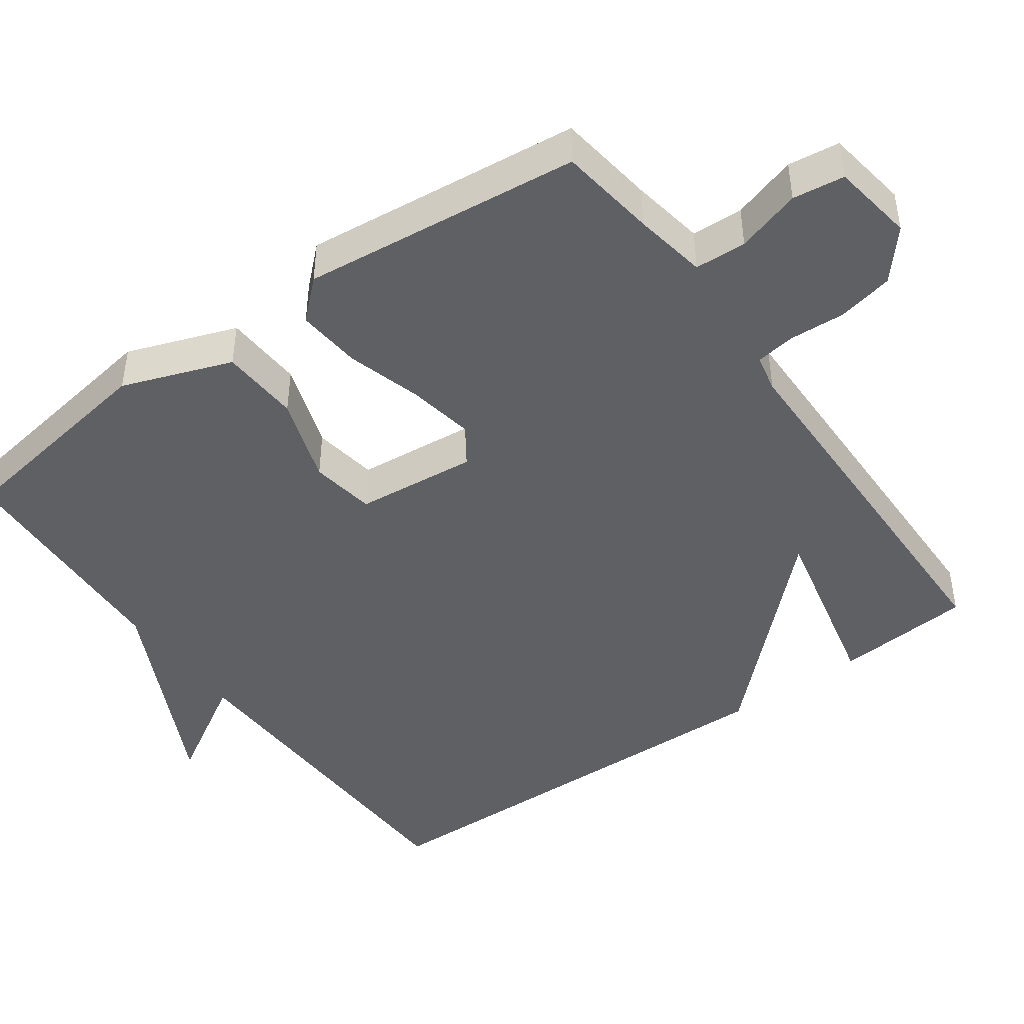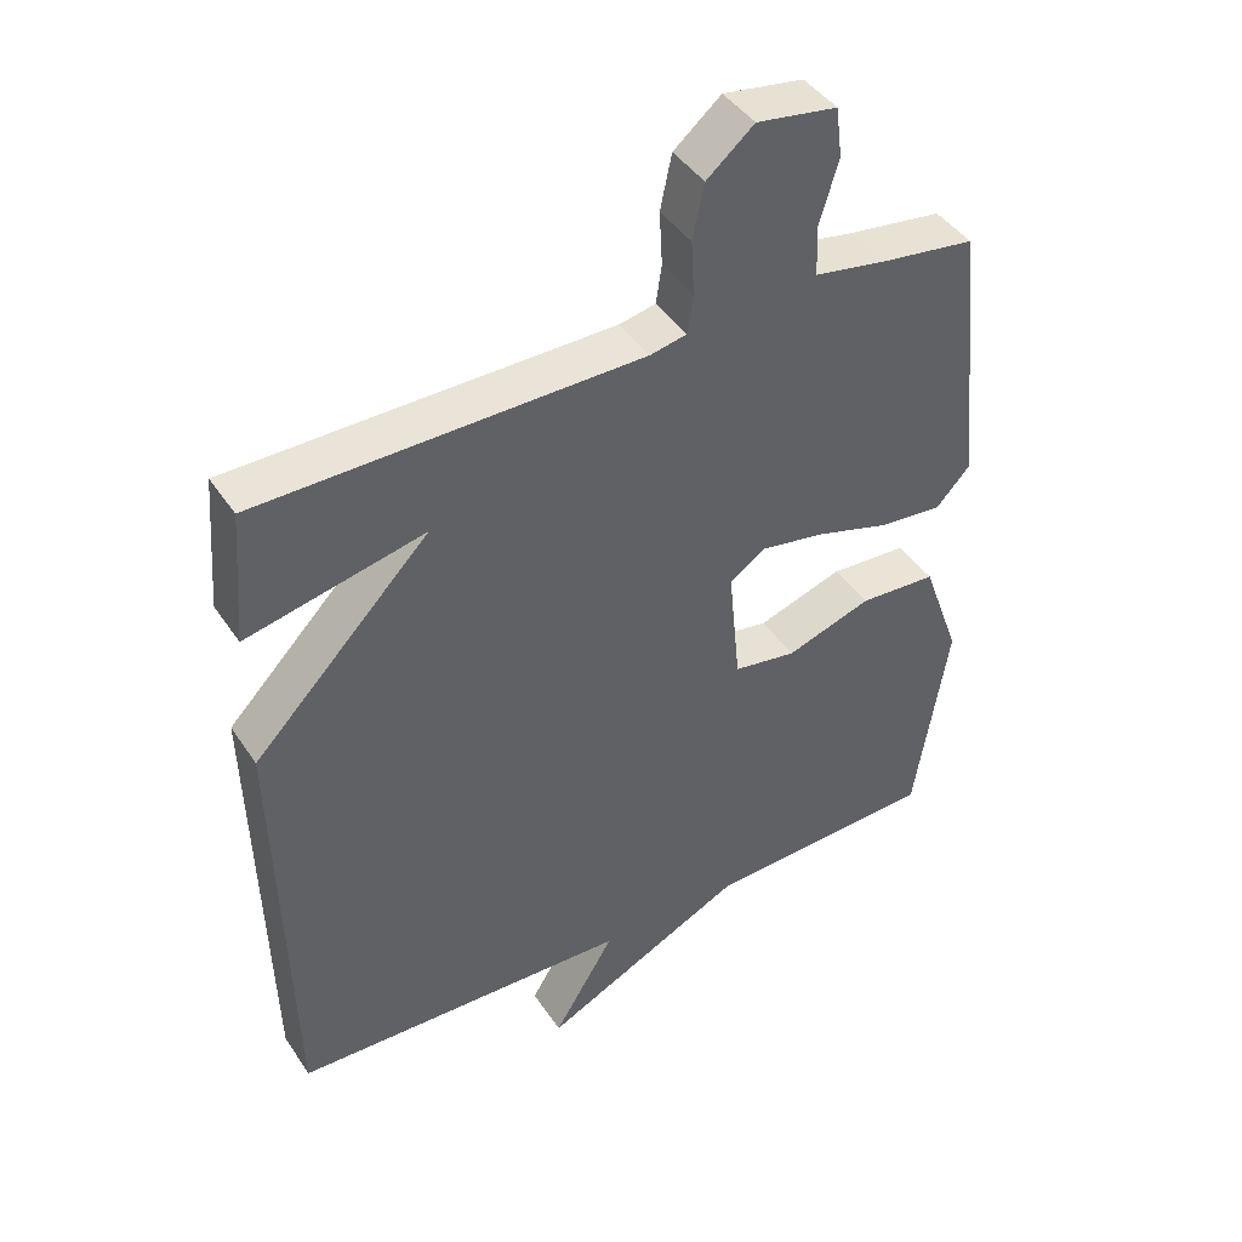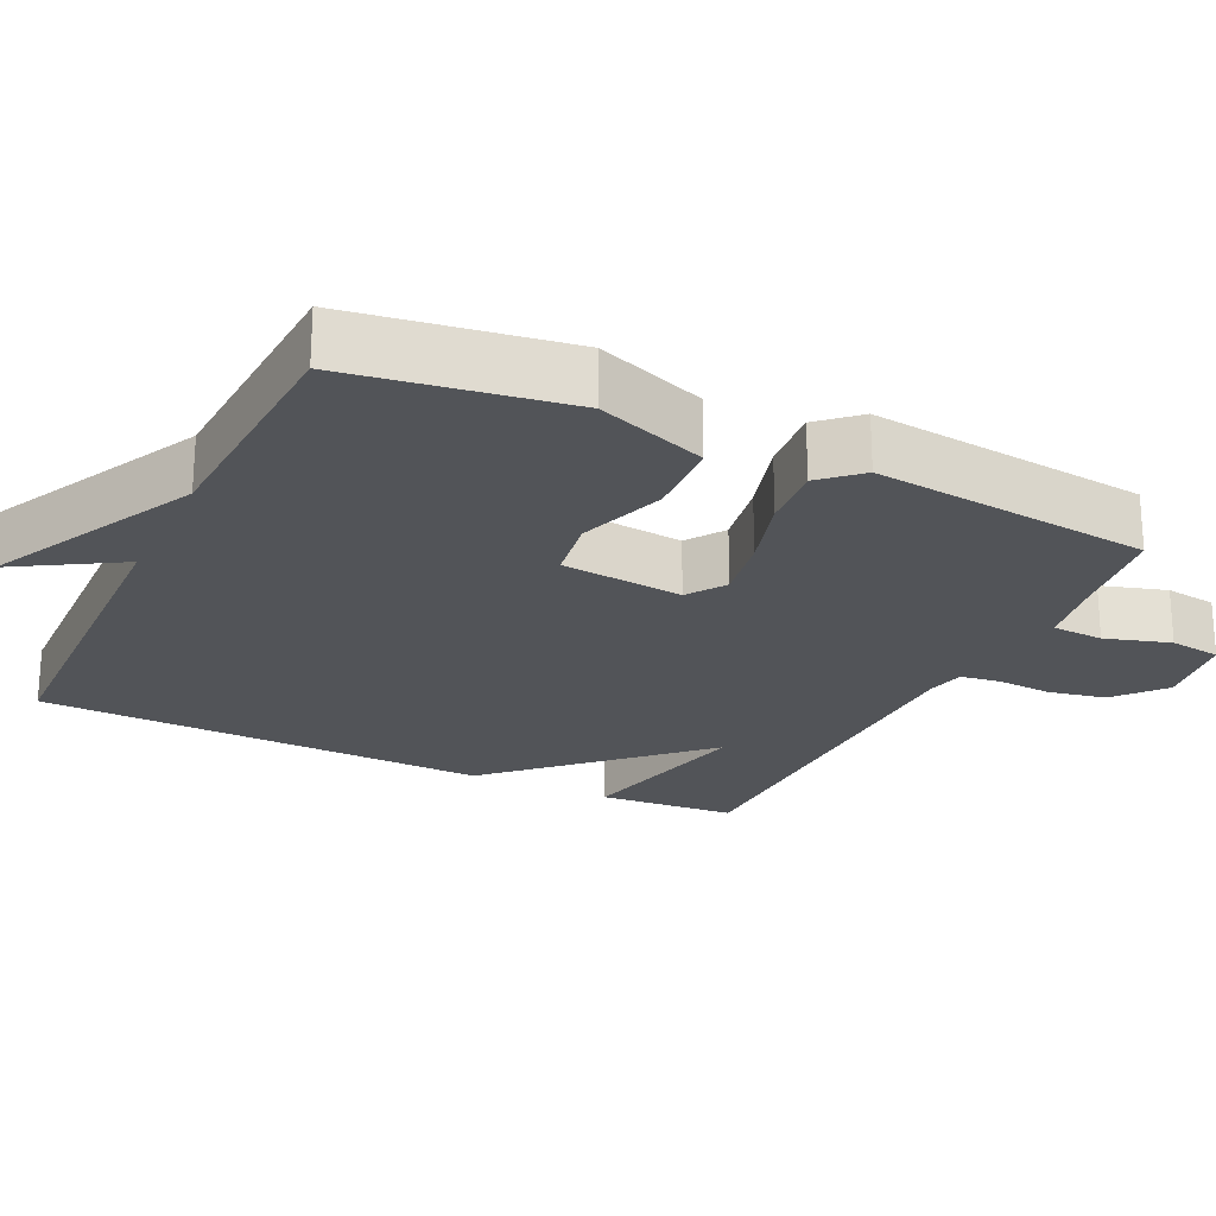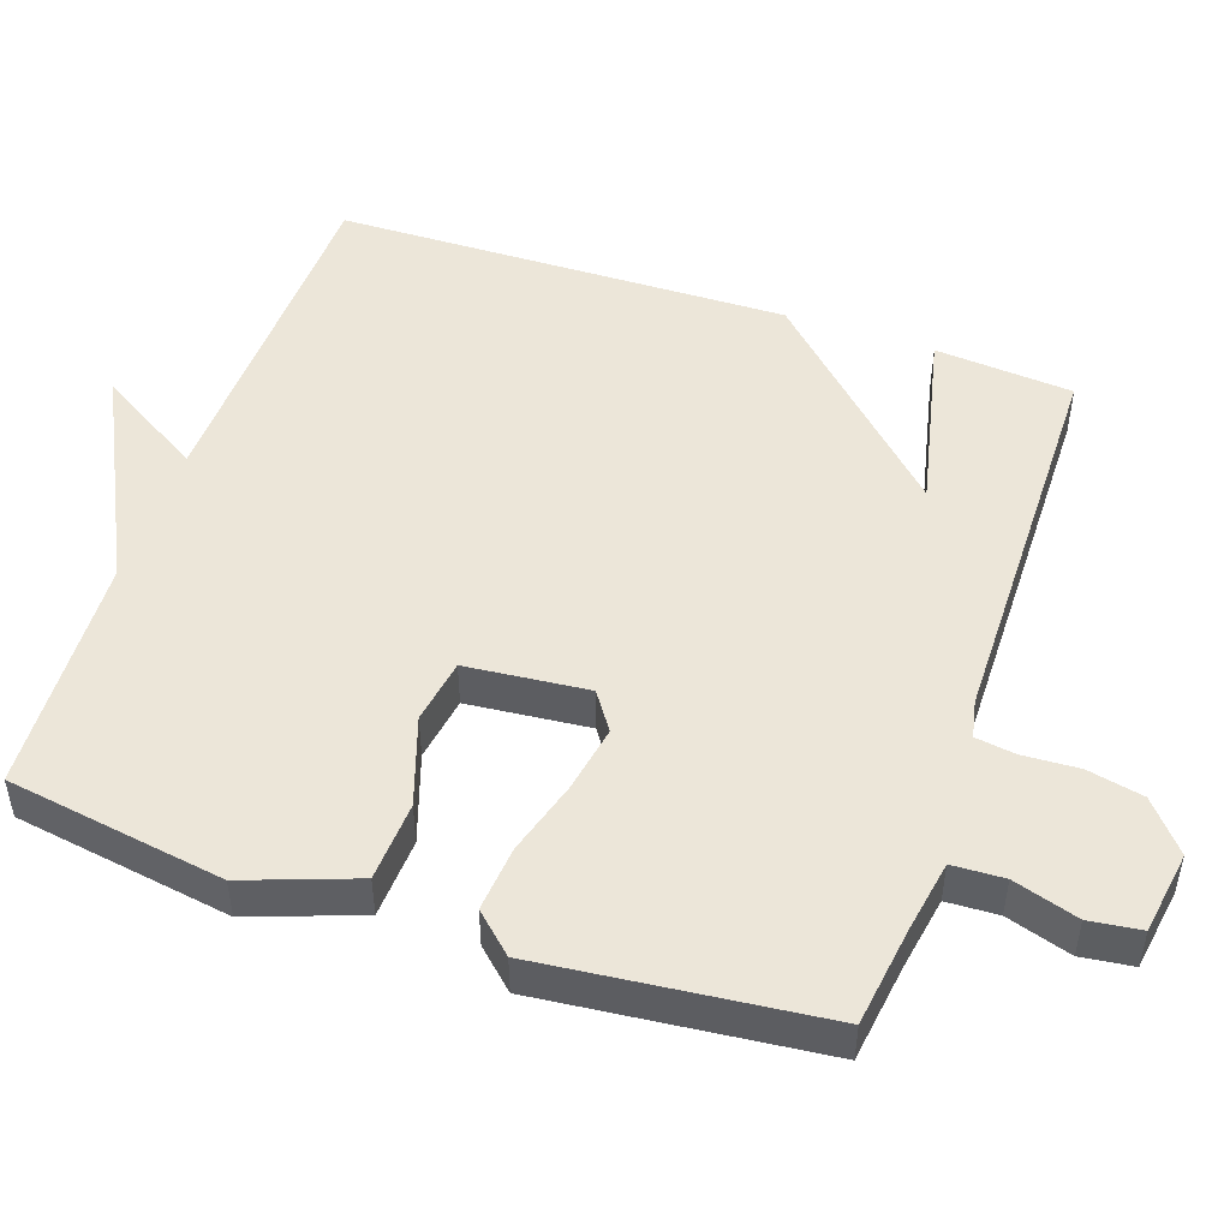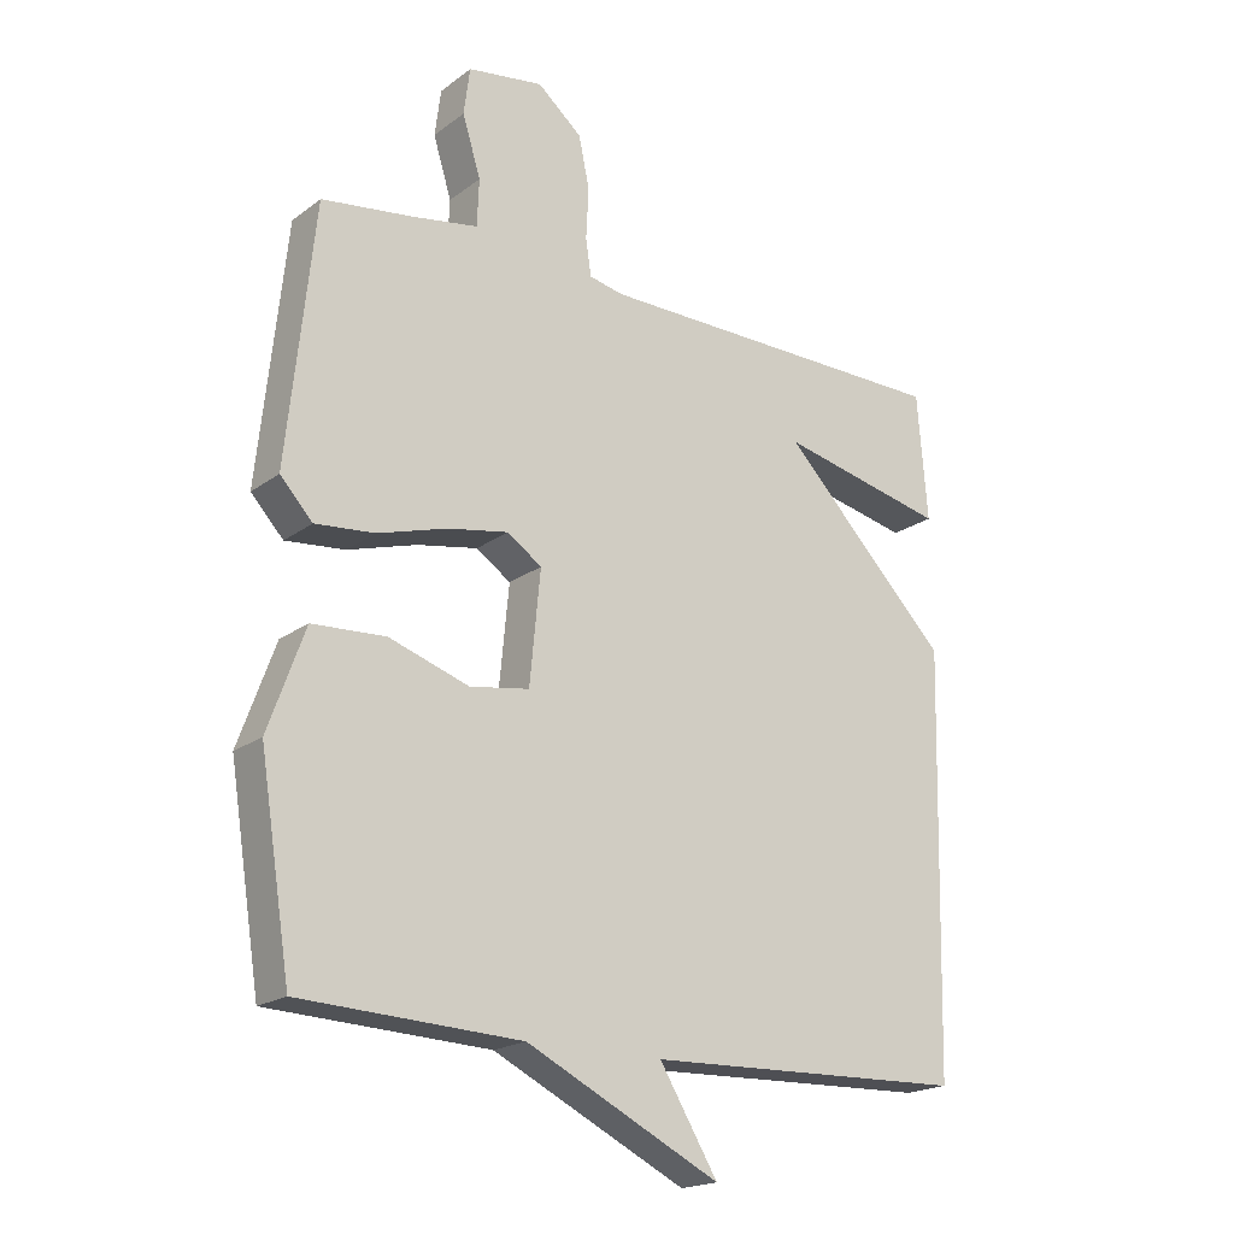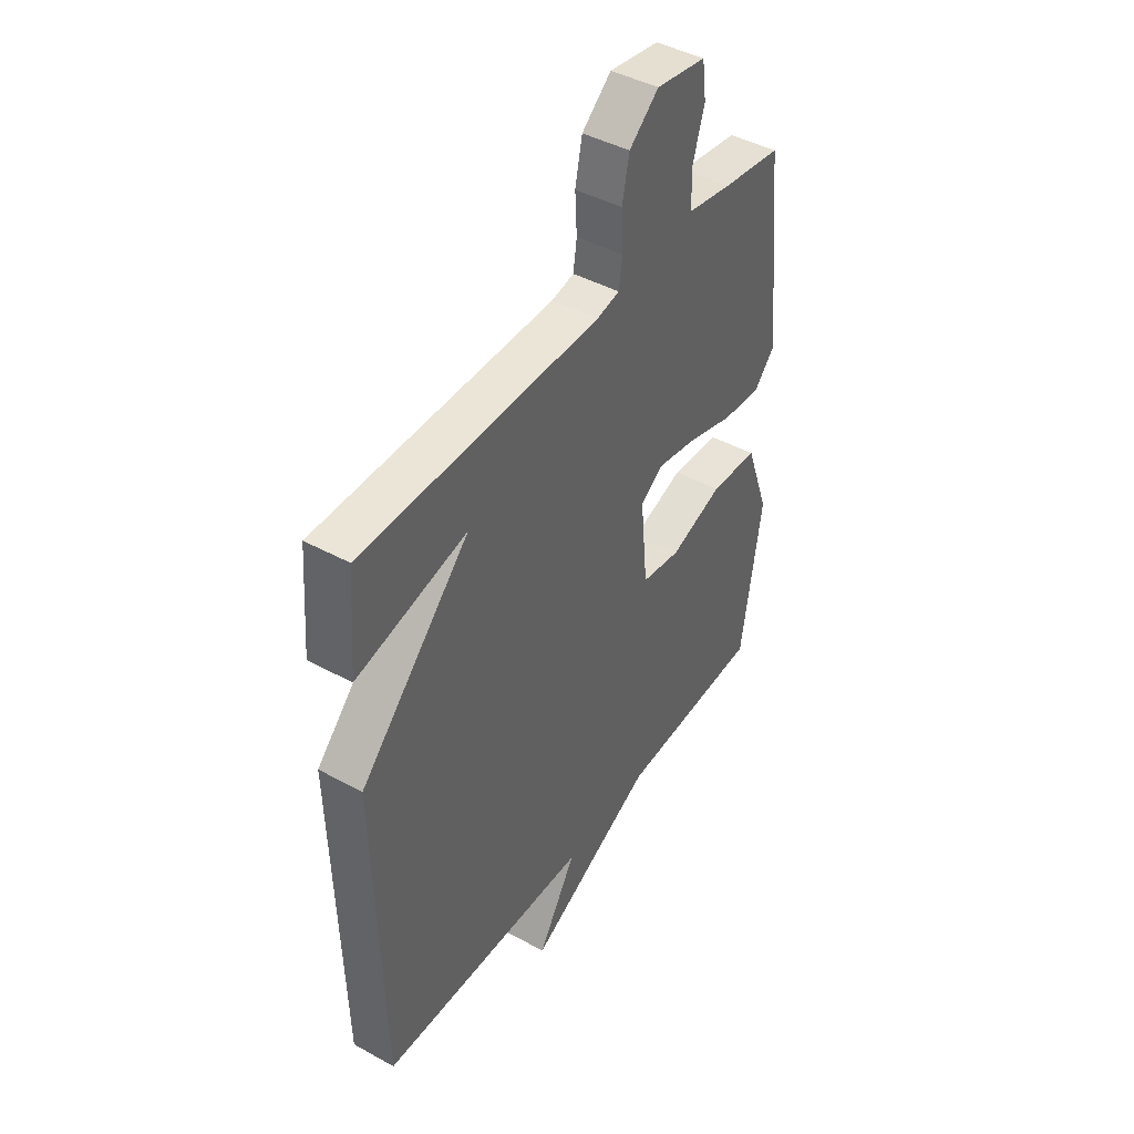
<metadata>
{"format":"obj","ext":"obj","renderer":"f3d","projection":"perspective","resolution":1024,"background":"white","views":[{"elev":-45.0,"azim":-54.4,"up":"+Y"},{"elev":43.1,"azim":148.9,"up":"+Z"},{"elev":-23.3,"azim":-115.8,"up":"+Y"},{"elev":49.2,"azim":-71.0,"up":"+Y"},{"elev":-19.5,"azim":-36.6,"up":"+Z"},{"elev":43.7,"azim":122.8,"up":"+Z"}]}
</metadata>
<code>
v -0.5 0.07 0.5
v -0.367 0.07 0.518
v -0.268 0.07 0.535
v -0.265 0.07 0.605
v -0.292 0.07 0.693
v -0.283 0.07 0.763
v -0.171 0.07 0.78
v -0.105 0.07 0.724
v -0.089 0.07 0.648
v -0.093 0.07 0.572
v -0.085 0.07 0.518
v -0.034 0.07 0.507
v 0.5 0.07 0.5
v 0.515 0.07 0.313
v 0.267 0.07 0.369
v 0.515 0.07 0.113
v 0.5 0.07 -0.5
v 0.025 0.07 -0.515
v 0.111 0.07 -0.657
v -0.175 0.07 -0.515
v -0.5 0.07 -0.5
v -0.546 0.07 -0.206
v -0.492 0.07 -0.057
v -0.384 0.07 -0.051
v -0.265 0.07 -0.091
v -0.177 0.07 -0.077
v -0.161 0.07 0.088
v -0.212 0.07 0.123
v -0.302 0.07 0.107
v -0.404 0.07 0.077
v -0.492 0.07 0.069
v -0.54 0.07 0.121
v -0.5 0 0.5
v -0.367 0 0.518
v -0.268 0 0.535
v -0.265 0 0.605
v -0.292 0 0.693
v -0.283 0 0.763
v -0.171 0 0.78
v -0.105 0 0.724
v -0.089 0 0.648
v -0.093 0 0.572
v -0.085 0 0.518
v -0.034 0 0.507
v 0.5 0 0.5
v 0.515 0 0.313
v 0.267 0 0.369
v 0.515 0 0.113
v 0.5 0 -0.5
v 0.025 0 -0.515
v 0.111 0 -0.657
v -0.175 0 -0.515
v -0.5 0 -0.5
v -0.546 0 -0.206
v -0.492 0 -0.057
v -0.384 0 -0.051
v -0.265 0 -0.091
v -0.177 0 -0.077
v -0.161 0 0.088
v -0.212 0 0.123
v -0.302 0 0.107
v -0.404 0 0.077
v -0.492 0 0.069
v -0.54 0 0.121
f 32 1 2
f 31 32 2
f 30 31 2
f 29 30 2
f 28 29 2 3
f 27 28 3 4
f 23 24 25
f 22 23 25
f 21 22 25
f 20 21 25
f 18 19 20 25
f 18 25 26
f 18 26 27
f 17 18 27
f 16 17 27
f 15 16 27
f 12 13 14 15
f 11 12 15 27
f 8 9 10
f 7 8 10
f 6 7 10
f 5 6 10
f 4 5 10
f 4 10 11 27
f 34 33 64
f 34 64 63
f 34 63 62
f 34 62 61
f 35 34 61 60
f 36 35 60 59
f 57 56 55
f 57 55 54
f 57 54 53
f 57 53 52
f 57 52 51 50
f 58 57 50
f 59 58 50
f 59 50 49
f 59 49 48
f 59 48 47
f 47 46 45 44
f 59 47 44 43
f 42 41 40
f 42 40 39
f 42 39 38
f 42 38 37
f 42 37 36
f 59 43 42 36
f 1 33 34 2
f 2 34 35 3
f 3 35 36 4
f 4 36 37 5
f 5 37 38 6
f 6 38 39 7
f 7 39 40 8
f 8 40 41 9
f 9 41 42 10
f 10 42 43 11
f 11 43 44 12
f 12 44 45 13
f 13 45 46 14
f 14 46 47 15
f 15 47 48 16
f 16 48 49 17
f 17 49 50 18
f 18 50 51 19
f 19 51 52 20
f 20 52 53 21
f 21 53 54 22
f 22 54 55 23
f 23 55 56 24
f 24 56 57 25
f 25 57 58 26
f 26 58 59 27
f 27 59 60 28
f 28 60 61 29
f 29 61 62 30
f 30 62 63 31
f 31 63 64 32
f 32 64 33 1

</code>
